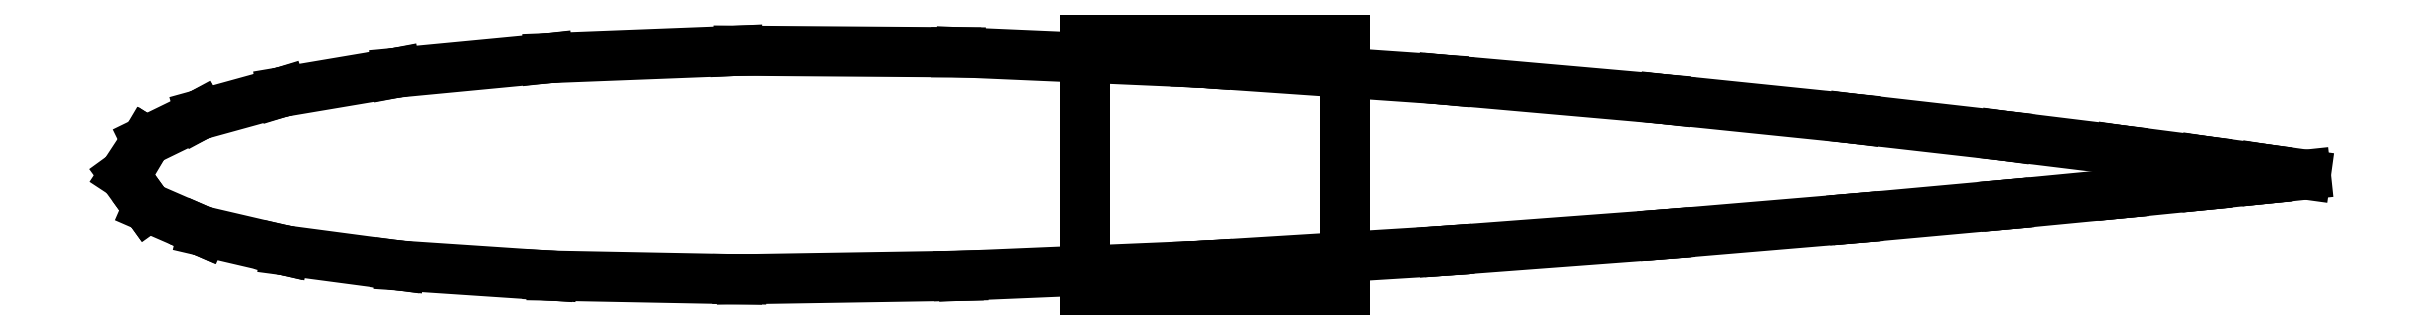
<metadata>
{"format":"dxf","ext":"dxf","renderer":"ezdxf+matplotlib","layout":"modelspace","background":"white","min_lineweight":24,"dpi":150}
</metadata>
<code>
0
SECTION
2
ENTITIES
0
LINE
8
0
10
-1.682
20
-0.01485
30
0
11
-1.646
21
-0.06408
31
0
0
LINE
8
0
10
-1.646
20
-0.06408
30
0
11
-1.645
21
-0.06515
31
0
0
LINE
8
0
10
-1.645
20
-0.06515
30
0
11
-1.562
21
-0.1013
31
0
0
LINE
8
0
10
-1.562
20
-0.1013
30
0
11
-1.56
21
-0.102
31
0
0
LINE
8
0
10
-1.56
20
-0.102
30
0
11
-1.436
21
-0.131
31
0
0
LINE
8
0
10
-1.436
20
-0.131
30
0
11
-1.433
21
-0.1316
31
0
0
LINE
8
0
10
-1.433
20
-0.1316
30
0
11
-1.26
21
-0.1545
31
0
0
LINE
8
0
10
-1.26
20
-0.1545
30
0
11
-1.256
21
-0.155
31
0
0
LINE
8
0
10
-1.256
20
-0.155
30
0
11
-1.027
21
-0.1703
31
0
0
LINE
8
0
10
-1.027
20
-0.1703
30
0
11
-1.022
21
-0.1706
31
0
0
LINE
8
0
10
-1.022
20
-0.1706
30
0
11
-0.7361
21
-0.176
31
0
0
LINE
8
0
10
-0.7361
20
-0.176
30
0
11
-0.7299
21
-0.1761
31
0
0
LINE
8
0
10
-0.7299
20
-0.1761
30
0
11
-0.3955
21
-0.1708
31
0
0
LINE
8
0
10
-0.3955
20
-0.1708
30
0
11
-0.3883
21
-0.1706
31
0
0
LINE
8
0
10
-0.3883
20
-0.1706
30
0
11
-0.02594
21
-0.1554
31
0
0
LINE
8
0
10
-0.02594
20
-0.1554
30
0
11
-0.01812
21
-0.1551
31
0
0
LINE
8
0
10
-0.01812
20
-0.1551
30
0
11
-0.0103
21
-0.1546
31
0
0
LINE
8
0
10
-0.0103
20
-0.1546
30
0
11
0.3517
21
-0.1324
31
0
0
LINE
8
0
10
0.3517
20
-0.1324
30
0
11
0.3589
21
-0.1318
31
0
0
LINE
8
0
10
0.3589
20
-0.1318
30
0
11
0.6924
21
-0.1069
31
0
0
LINE
8
0
10
0.6924
20
-0.1069
30
0
11
0.6986
21
-0.1064
31
0
0
LINE
8
0
10
0.6986
20
-0.1064
30
0
11
0.9837
21
-0.08238
31
0
0
LINE
8
0
10
0.9837
20
-0.08238
30
0
11
0.9886
21
-0.08196
31
0
0
LINE
8
0
10
0.9886
20
-0.08196
30
0
11
1.217
21
-0.06117
31
0
0
LINE
8
0
10
1.217
20
-0.06117
30
0
11
1.221
21
-0.06084
31
0
0
LINE
8
0
10
1.221
20
-0.06084
30
0
11
1.395
21
-0.04412
31
0
0
LINE
8
0
10
1.395
20
-0.04412
30
0
11
1.398
21
-0.04386
31
0
0
LINE
8
0
10
1.398
20
-0.04386
30
0
11
1.525
21
-0.03112
31
0
0
LINE
8
0
10
1.525
20
-0.03112
30
0
11
1.527
21
-0.03094
31
0
0
LINE
8
0
10
1.527
20
-0.03094
30
0
11
1.617
21
-0.02161
31
0
0
LINE
8
0
10
1.617
20
-0.02161
30
0
11
1.619
21
-0.02148
31
0
0
LINE
8
0
10
1.619
20
-0.02148
30
0
11
1.682
21
-0.01485
31
0
0
LINE
8
0
10
1.682
20
-0.01485
30
0
11
1.619
21
-0.00622
31
0
0
LINE
8
0
10
1.619
20
-0.00622
30
0
11
1.617
21
-0.006007
31
0
0
LINE
8
0
10
1.617
20
-0.006007
30
0
11
1.527
21
0.006075
31
0
0
LINE
8
0
10
1.527
20
0.006075
30
0
11
1.525
21
0.006373
31
0
0
LINE
8
0
10
1.525
20
0.006373
30
0
11
1.398
21
0.02276
31
0
0
LINE
8
0
10
1.398
20
0.02276
30
0
11
1.395
21
0.02317
31
0
0
LINE
8
0
10
1.395
20
0.02317
30
0
11
1.221
21
0.04444
31
0
0
LINE
8
0
10
1.221
20
0.04444
30
0
11
1.217
21
0.04496
31
0
0
LINE
8
0
10
1.217
20
0.04496
30
0
11
0.9886
21
0.07098
31
0
0
LINE
8
0
10
0.9886
20
0.07098
30
0
11
0.9836
21
0.07161
31
0
0
LINE
8
0
10
0.9836
20
0.07161
30
0
11
0.6981
21
0.1009
31
0
0
LINE
8
0
10
0.6981
20
0.1009
30
0
11
0.6919
21
0.1016
31
0
0
LINE
8
0
10
0.6919
20
0.1016
30
0
11
0.3577
21
0.1311
31
0
0
LINE
8
0
10
0.3577
20
0.1311
30
0
11
0.3504
21
0.1318
31
0
0
LINE
8
0
10
0.3504
20
0.1318
30
0
11
-0.01258
21
0.1569
31
0
0
LINE
8
0
10
-0.01258
20
0.1569
30
0
11
-0.02044
21
0.1575
31
0
0
LINE
8
0
10
-0.02044
20
0.1575
30
0
11
-0.02832
21
0.1578
31
0
0
LINE
8
0
10
-0.02832
20
0.1578
30
0
11
-0.3919
21
0.1736
31
0
0
LINE
8
0
10
-0.3919
20
0.1736
30
0
11
-0.3991
21
0.1736
31
0
0
LINE
8
0
10
-0.3991
20
0.1736
30
0
11
-0.7347
21
0.1761
31
0
0
LINE
8
0
10
-0.7347
20
0.1761
30
0
11
-0.7409
21
0.1758
31
0
0
LINE
8
0
10
-0.7409
20
0.1758
30
0
11
-1.028
21
0.1647
31
0
0
LINE
8
0
10
-1.028
20
0.1647
30
0
11
-1.033
21
0.1642
31
0
0
LINE
8
0
10
-1.033
20
0.1642
30
0
11
-1.262
21
0.1423
31
0
0
LINE
8
0
10
-1.262
20
0.1423
30
0
11
-1.266
21
0.1416
31
0
0
LINE
8
0
10
-1.266
20
0.1416
30
0
11
-1.438
21
0.1125
31
0
0
LINE
8
0
10
-1.438
20
0.1125
30
0
11
-1.441
21
0.1117
31
0
0
LINE
8
0
10
-1.441
20
0.1117
30
0
11
-1.564
21
0.07767
31
0
0
LINE
8
0
10
-1.564
20
0.07767
30
0
11
-1.566
21
0.07674
31
0
0
LINE
8
0
10
-1.566
20
0.07674
30
0
11
-1.648
21
0.03705
31
0
0
LINE
8
0
10
-1.648
20
0.03705
30
0
11
-1.648
21
0.03592
31
0
0
LINE
8
0
10
-1.648
20
0.03592
30
0
11
-1.682
21
-0.01485
31
0
0
LINE
8
0
10
0.2
20
0.2
30
0
11
0.2
21
-0.2
31
0
0
LINE
8
0
10
0.2
20
-0.2
30
0
11
-0.2
21
-0.2
31
0
0
LINE
8
0
10
-0.2
20
-0.2
30
0
11
-0.2
21
0.2
31
0
0
LINE
8
0
10
-0.2
20
0.2
30
0
11
0.2
21
0.2
31
0
0
ENDSEC
0
EOF

</code>
